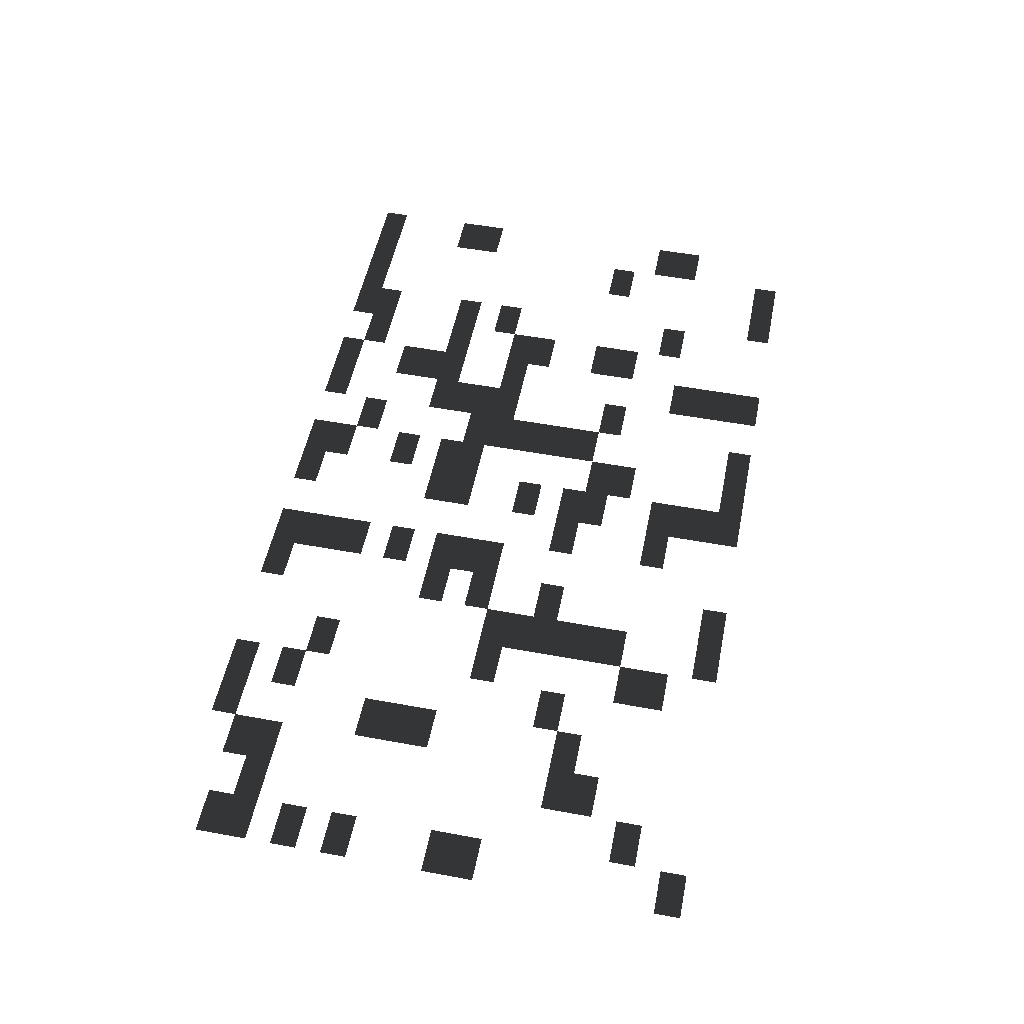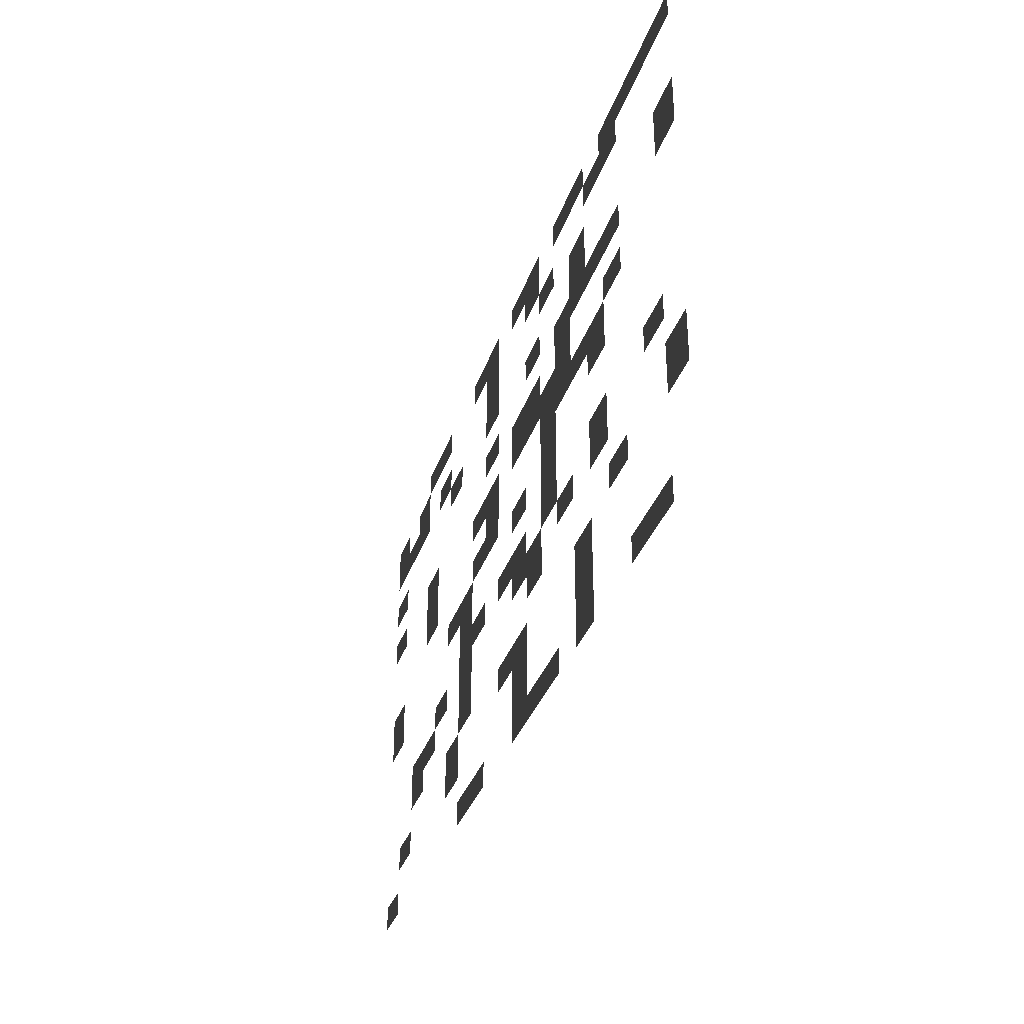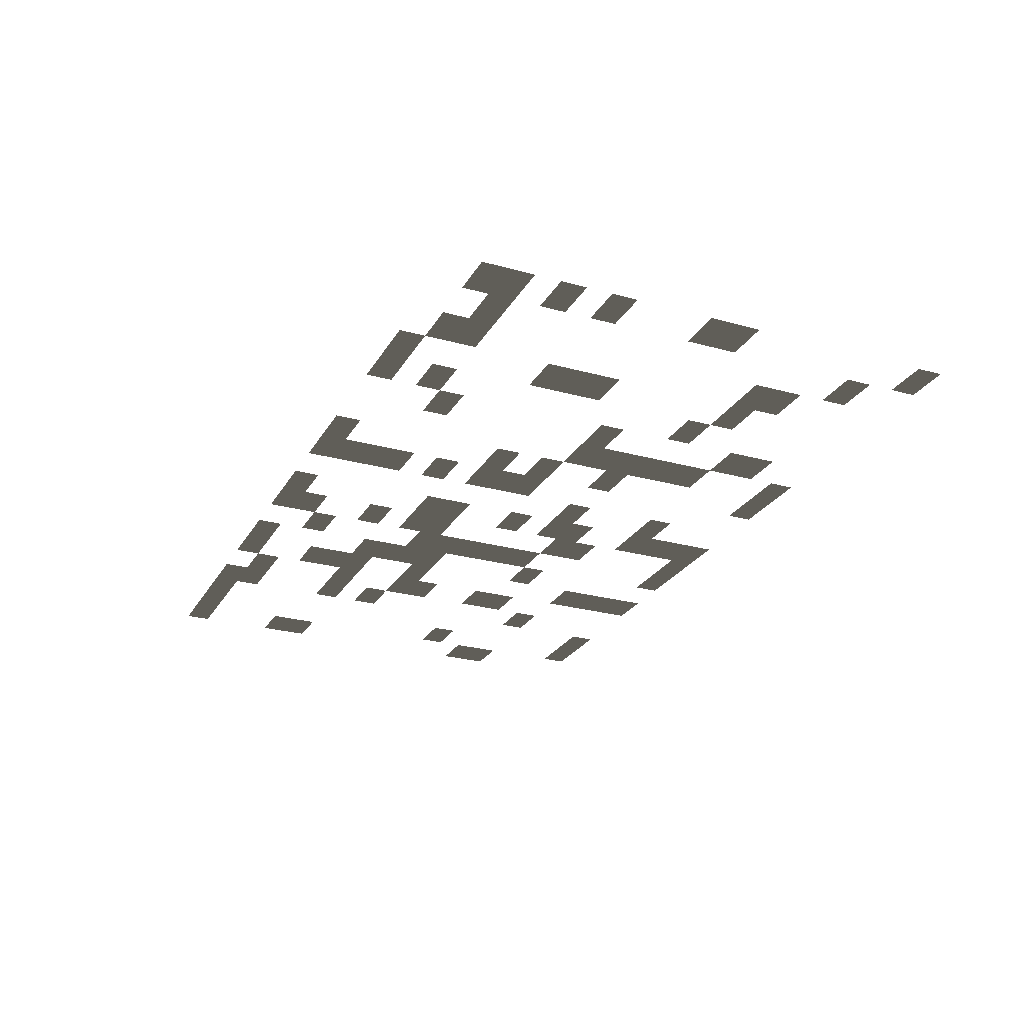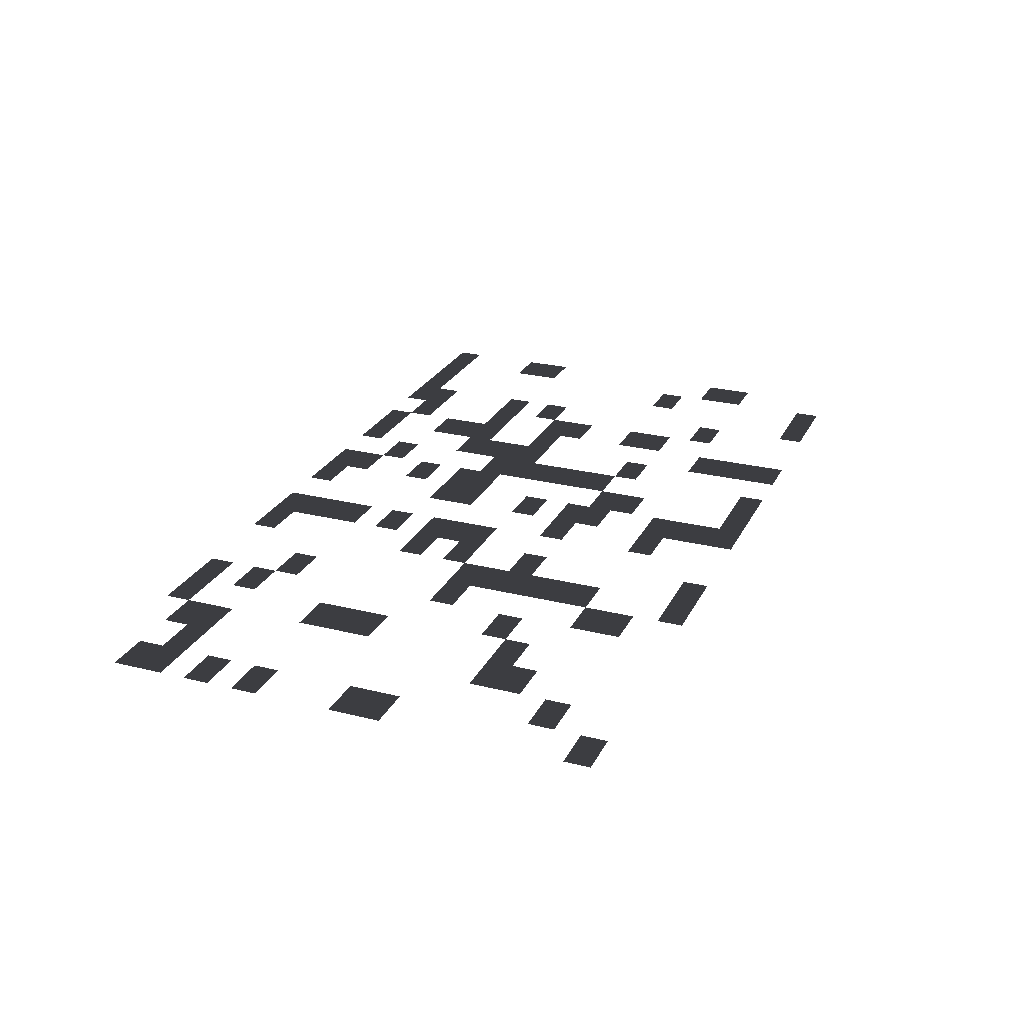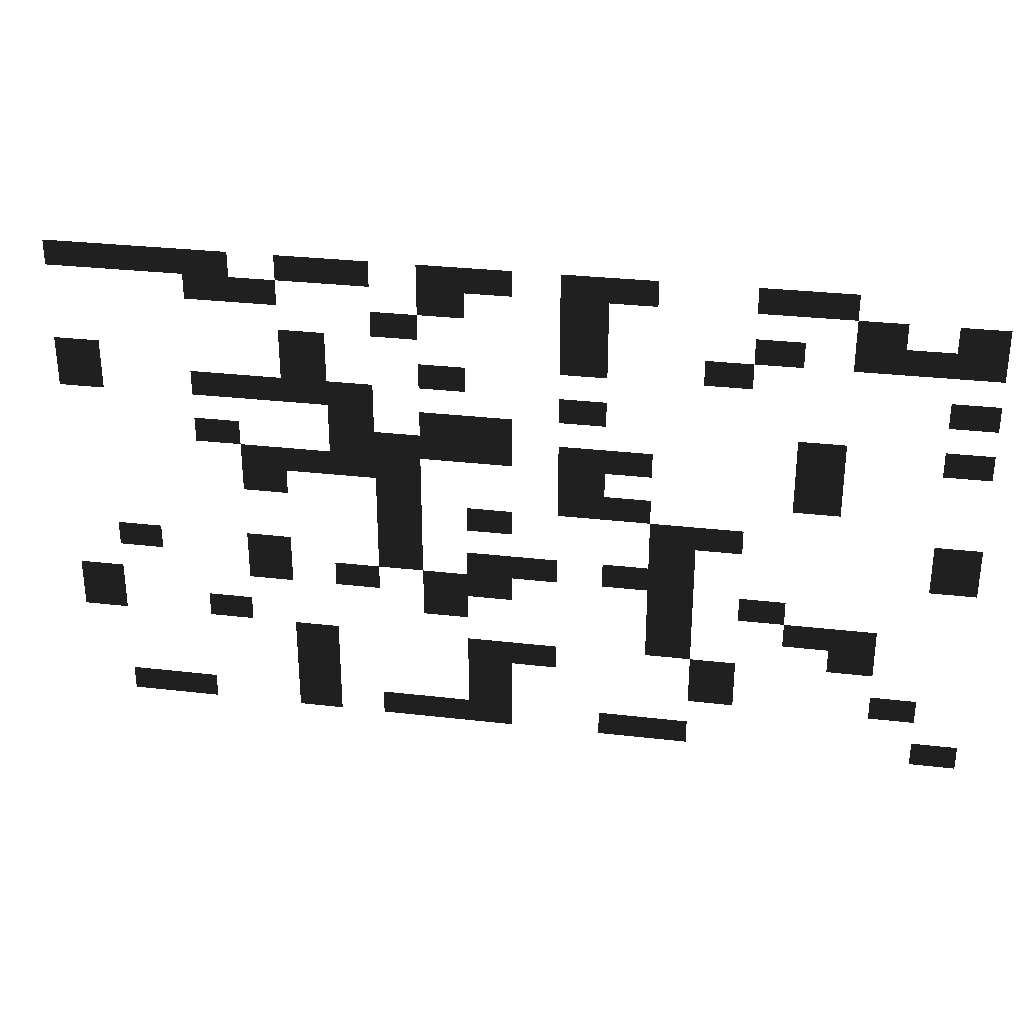
<metadata>
{"format":"obj","ext":"obj","renderer":"f3d","projection":"perspective","resolution":1024,"background":"white","views":[{"elev":52.0,"azim":-78.7,"up":"+Z"},{"elev":-34.2,"azim":72.6,"up":"+Y"},{"elev":-25.5,"azim":-113.9,"up":"+Z"},{"elev":25.5,"azim":-68.2,"up":"+Z"},{"elev":29.8,"azim":-170.3,"up":"+Y"}]}
</metadata>
<code>
g default
v 22.51 -13.5 -78.93
v 20.11 -13.5 -78.93
v 17.71 -13.5 -78.93
v 12.91 -13.5 -78.93
v 10.51 -13.5 -78.93
v 8.112 -13.5 -78.93
v 5.712 -13.5 -78.93
v 3.312 -13.5 -78.93
v 0.912 -13.5 -78.93
v -3.888 -13.5 -78.93
v -6.288 -13.5 -78.93
v -8.688 -13.5 -78.93
v -20.69 -13.5 -78.93
v -23.09 -13.5 -78.93
v 22.51 -12.15 -78.93
v 20.11 -12.15 -78.93
v 17.71 -12.15 -78.93
v 12.91 -12.15 -78.93
v 10.51 -12.15 -78.93
v 8.112 -12.15 -78.93
v 5.712 -12.15 -78.93
v 3.312 -12.15 -78.93
v 0.912 -12.15 -78.93
v -3.888 -12.15 -78.93
v -6.288 -12.15 -78.93
v -8.688 -12.15 -78.93
v -20.69 -12.15 -78.93
v -23.09 -12.15 -78.93
v 12.91 -10.8 -78.93
v 10.51 -10.8 -78.93
v 3.312 -10.8 -78.93
v 0.912 -10.8 -78.93
v -8.688 -10.8 -78.93
v -11.09 -10.8 -78.93
v -18.29 -10.8 -78.93
v -20.69 -10.8 -78.93
v 12.91 -9.45 -78.93
v 10.51 -9.45 -78.93
v 3.312 -9.45 -78.93
v 0.912 -9.45 -78.93
v -1.488 -9.45 -78.93
v -8.688 -9.45 -78.93
v -11.09 -9.45 -78.93
v -18.29 -9.45 -78.93
v -20.69 -9.45 -78.93
v 24.91 -8.1 -78.93
v 22.51 -8.1 -78.93
v 17.71 -8.1 -78.93
v 15.31 -8.1 -78.93
v 12.91 -8.1 -78.93
v 10.51 -8.1 -78.93
v 3.312 -8.1 -78.93
v 0.912 -8.1 -78.93
v -1.488 -8.1 -78.93
v -6.288 -8.1 -78.93
v -8.688 -8.1 -78.93
v -11.09 -8.1 -78.93
v -15.89 -8.1 -78.93
v -18.29 -8.1 -78.93
v 24.91 -6.75 -78.93
v 22.51 -6.75 -78.93
v 17.71 -6.75 -78.93
v 15.31 -6.75 -78.93
v 5.712 -6.75 -78.93
v 3.312 -6.75 -78.93
v -6.288 -6.75 -78.93
v -8.688 -6.75 -78.93
v -13.49 -6.75 -78.93
v -15.89 -6.75 -78.93
v -18.29 -6.75 -78.93
v 24.91 -5.4 -78.93
v 22.51 -5.4 -78.93
v 15.31 -5.4 -78.93
v 12.91 -5.4 -78.93
v 10.51 -5.4 -78.93
v 8.112 -5.4 -78.93
v 5.712 -5.4 -78.93
v 3.312 -5.4 -78.93
v 0.912 -5.4 -78.93
v -6.288 -5.4 -78.93
v -8.688 -5.4 -78.93
v -11.09 -5.4 -78.93
v -13.49 -5.4 -78.93
v -15.89 -5.4 -78.93
v -18.29 -5.4 -78.93
v 22.51 -4.05 -78.93
v 20.11 -4.05 -78.93
v 15.31 -4.05 -78.93
v 12.91 -4.05 -78.93
v 10.51 -4.05 -78.93
v 8.112 -4.05 -78.93
v 5.712 -4.05 -78.93
v 3.312 -4.05 -78.93
v 0.912 -4.05 -78.93
v -1.488 -4.05 -78.93
v -3.888 -4.05 -78.93
v -6.288 -4.05 -78.93
v -8.688 -4.05 -78.93
v -11.09 -4.05 -78.93
v -13.49 -4.05 -78.93
v 22.51 -2.7 -78.93
v 20.11 -2.7 -78.93
v 15.31 -2.7 -78.93
v 12.91 -2.7 -78.93
v 8.112 -2.7 -78.93
v 5.712 -2.7 -78.93
v 3.312 -2.7 -78.93
v 0.912 -2.7 -78.93
v -1.488 -2.7 -78.93
v -3.888 -2.7 -78.93
v -6.288 -2.7 -78.93
v -8.688 -2.7 -78.93
v -20.69 -2.7 -78.93
v -23.09 -2.7 -78.93
v 8.112 -1.35 -78.93
v 5.712 -1.35 -78.93
v 3.312 -1.35 -78.93
v 0.912 -1.35 -78.93
v -6.288 -1.35 -78.93
v -8.688 -1.35 -78.93
v -11.09 -1.35 -78.93
v -20.69 -1.35 -78.93
v -23.09 -1.35 -78.93
v 15.31 0 -78.93
v 12.91 0 -78.93
v 8.112 0 -78.93
v 5.712 0 -78.93
v 3.312 0 -78.93
v 0.912 0 -78.93
v -1.488 0 -78.93
v -3.888 0 -78.93
v -6.288 0 -78.93
v -8.688 0 -78.93
v -11.09 0 -78.93
v -20.69 0 -78.93
v -23.09 0 -78.93
v 15.31 1.35 -78.93
v 12.91 1.35 -78.93
v 10.51 1.35 -78.93
v 8.112 1.35 -78.93
v 5.712 1.35 -78.93
v -1.488 1.35 -78.93
v -3.888 1.35 -78.93
v -6.288 1.35 -78.93
v -13.49 1.35 -78.93
v -15.89 1.35 -78.93
v 17.71 2.7 -78.93
v 15.31 2.7 -78.93
v 12.91 2.7 -78.93
v 10.51 2.7 -78.93
v 8.112 2.7 -78.93
v 5.712 2.7 -78.93
v 3.312 2.7 -78.93
v 0.912 2.7 -78.93
v -1.488 2.7 -78.93
v -3.888 2.7 -78.93
v -6.288 2.7 -78.93
v -13.49 2.7 -78.93
v -15.89 2.7 -78.93
v 17.71 4.05 -78.93
v 15.31 4.05 -78.93
v 10.51 4.05 -78.93
v 8.112 4.05 -78.93
v 5.712 4.05 -78.93
v 3.312 4.05 -78.93
v 0.912 4.05 -78.93
v -1.488 4.05 -78.93
v -3.888 4.05 -78.93
v -6.288 4.05 -78.93
v -13.49 4.05 -78.93
v -15.89 4.05 -78.93
v -20.69 4.05 -78.93
v -23.09 4.05 -78.93
v 24.91 5.4 -78.93
v 22.51 5.4 -78.93
v 17.71 5.4 -78.93
v 15.31 5.4 -78.93
v 12.91 5.4 -78.93
v 10.51 5.4 -78.93
v 8.112 5.4 -78.93
v 5.712 5.4 -78.93
v 3.312 5.4 -78.93
v 0.912 5.4 -78.93
v -1.488 5.4 -78.93
v -3.888 5.4 -78.93
v -13.49 5.4 -78.93
v -15.89 5.4 -78.93
v -20.69 5.4 -78.93
v -23.09 5.4 -78.93
v 24.91 6.75 -78.93
v 22.51 6.75 -78.93
v 17.71 6.75 -78.93
v 15.31 6.75 -78.93
v 12.91 6.75 -78.93
v 10.51 6.75 -78.93
v 8.112 6.75 -78.93
v 5.712 6.75 -78.93
v 3.312 6.75 -78.93
v -1.488 6.75 -78.93
v -3.888 6.75 -78.93
v -20.69 6.75 -78.93
v -23.09 6.75 -78.93
v 24.91 8.1 -78.93
v 22.51 8.1 -78.93
v 12.91 8.1 -78.93
v 10.51 8.1 -78.93
v 5.712 8.1 -78.93
v 3.312 8.1 -78.93
v -1.488 8.1 -78.93
v -3.888 8.1 -78.93
v -8.688 8.1 -78.93
v -11.09 8.1 -78.93
v -20.69 8.1 -78.93
v -23.09 8.1 -78.93
v 12.91 9.45 -78.93
v 10.51 9.45 -78.93
v 8.112 9.45 -78.93
v 5.712 9.45 -78.93
v -1.488 9.45 -78.93
v -3.888 9.45 -78.93
v -8.688 9.45 -78.93
v -11.09 9.45 -78.93
v -13.49 9.45 -78.93
v -15.89 9.45 -78.93
v -18.29 9.45 -78.93
v -20.69 9.45 -78.93
v -23.09 9.45 -78.93
v 17.71 10.8 -78.93
v 15.31 10.8 -78.93
v 12.91 10.8 -78.93
v 8.112 10.8 -78.93
v 5.712 10.8 -78.93
v 3.312 10.8 -78.93
v -1.488 10.8 -78.93
v -3.888 10.8 -78.93
v -11.09 10.8 -78.93
v -13.49 10.8 -78.93
v -15.89 10.8 -78.93
v -18.29 10.8 -78.93
v -20.69 10.8 -78.93
v -23.09 10.8 -78.93
v 24.91 12.15 -78.93
v 22.51 12.15 -78.93
v 20.11 12.15 -78.93
v 17.71 12.15 -78.93
v 15.31 12.15 -78.93
v 12.91 12.15 -78.93
v 10.51 12.15 -78.93
v 8.112 12.15 -78.93
v 5.712 12.15 -78.93
v 3.312 12.15 -78.93
v 0.912 12.15 -78.93
v -1.488 12.15 -78.93
v -3.888 12.15 -78.93
v -6.288 12.15 -78.93
v -11.09 12.15 -78.93
v -13.49 12.15 -78.93
v -15.89 12.15 -78.93
v -18.29 12.15 -78.93
v -20.69 12.15 -78.93
v -23.09 12.15 -78.93
v 24.91 13.5 -78.93
v 22.51 13.5 -78.93
v 20.11 13.5 -78.93
v 17.71 13.5 -78.93
v 15.31 13.5 -78.93
v 12.91 13.5 -78.93
v 10.51 13.5 -78.93
v 8.112 13.5 -78.93
v 5.712 13.5 -78.93
v 3.312 13.5 -78.93
v 0.912 13.5 -78.93
v -1.488 13.5 -78.93
v -3.888 13.5 -78.93
v -6.288 13.5 -78.93
v -11.09 13.5 -78.93
v -13.49 13.5 -78.93
v -15.89 13.5 -78.93
g ParticulateGrid_75 PointGrid
f 1 2 16 15
f 2 3 17 16
f 4 5 19 18
f 6 7 21 20
f 7 8 22 21
f 8 9 23 22
f 10 11 25 24
f 11 12 26 25
f 13 14 28 27
f 18 19 30 29
f 22 23 32 31
f 29 30 38 37
f 31 32 40 39
f 33 34 43 42
f 35 36 45 44
f 37 38 51 50
f 39 40 53 52
f 40 41 54 53
f 42 43 57 56
f 46 47 61 60
f 48 49 63 62
f 55 56 67 66
f 58 59 70 69
f 60 61 72 71
f 64 65 78 77
f 66 67 81 80
f 68 69 84 83
f 69 70 85 84
f 73 74 89 88
f 75 76 91 90
f 77 78 93 92
f 78 79 94 93
f 80 81 98 97
f 82 83 100 99
f 86 87 102 101
f 88 89 104 103
f 91 92 106 105
f 93 94 108 107
f 94 95 109 108
f 96 97 111 110
f 97 98 112 111
f 105 106 116 115
f 111 112 120 119
f 113 114 123 122
f 115 116 127 126
f 117 118 129 128
f 119 120 133 132
f 120 121 134 133
f 122 123 136 135
f 124 125 138 137
f 126 127 141 140
f 130 131 143 142
f 131 132 144 143
f 137 138 149 148
f 138 139 150 149
f 139 140 151 150
f 140 141 152 151
f 142 143 156 155
f 145 146 159 158
f 147 148 161 160
f 150 151 163 162
f 151 152 164 163
f 152 153 165 164
f 153 154 166 165
f 155 156 168 167
f 156 157 169 168
f 158 159 171 170
f 162 163 180 179
f 164 165 182 181
f 165 166 183 182
f 170 171 187 186
f 172 173 189 188
f 174 175 191 190
f 176 177 193 192
f 177 178 194 193
f 178 179 195 194
f 179 180 196 195
f 184 185 200 199
f 190 191 204 203
f 194 195 206 205
f 197 198 208 207
f 201 202 214 213
f 205 206 216 215
f 209 210 220 219
f 211 212 222 221
f 217 218 232 231
f 219 220 235 234
f 222 223 237 236
f 224 225 239 238
f 225 226 240 239
f 226 227 241 240
f 228 229 246 245
f 229 230 247 246
f 232 233 251 250
f 234 235 254 253
f 238 239 259 258
f 240 241 261 260
f 242 243 263 262
f 243 244 264 263
f 244 245 265 264
f 245 246 266 265
f 247 248 268 267
f 248 249 269 268
f 250 251 271 270
f 251 252 272 271
f 253 254 274 273
f 254 255 275 274
f 256 257 277 276
f 257 258 278 277

</code>
